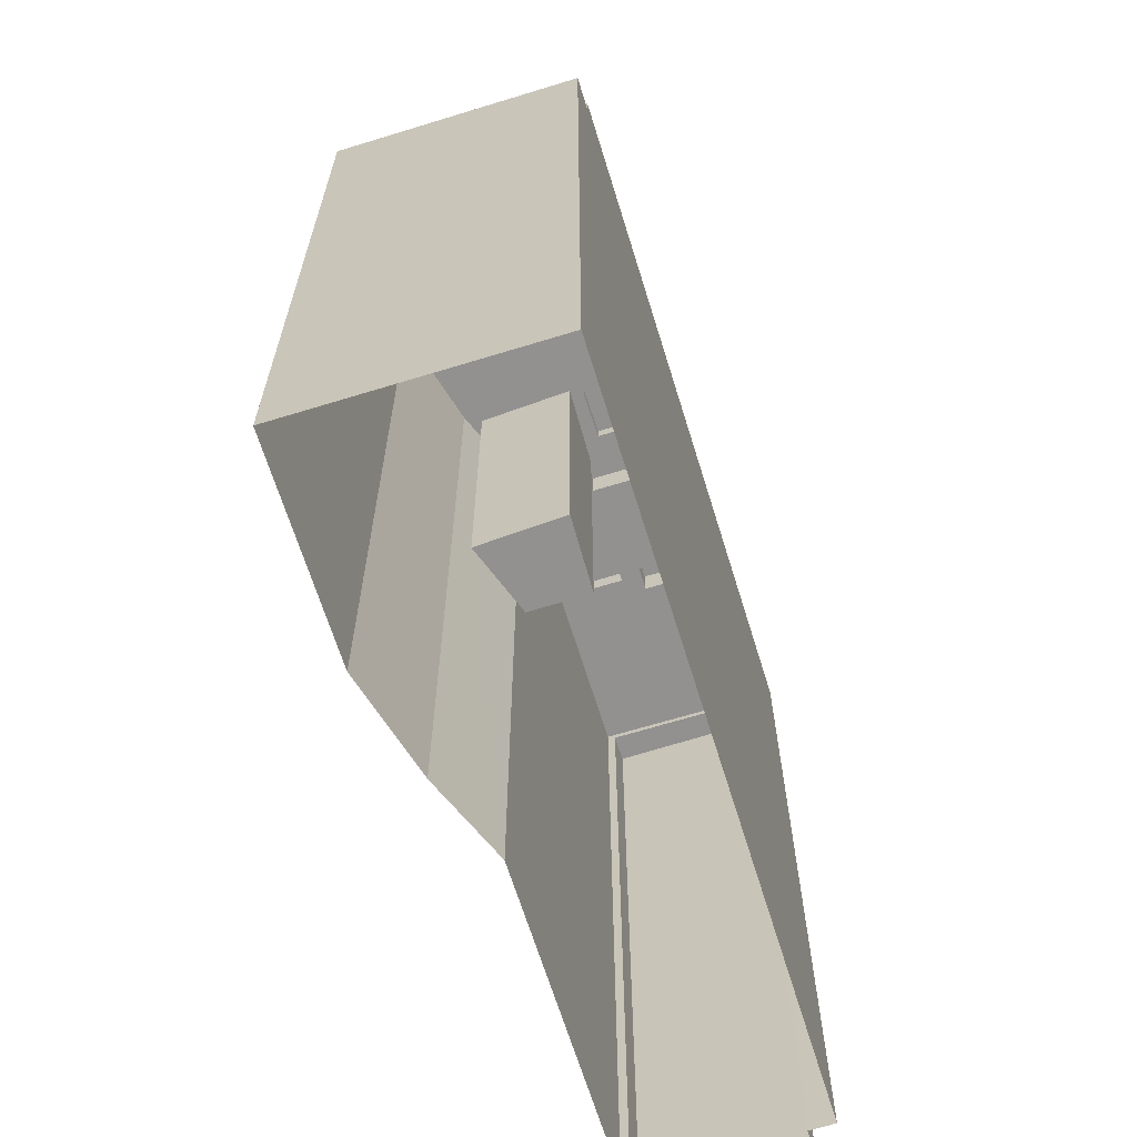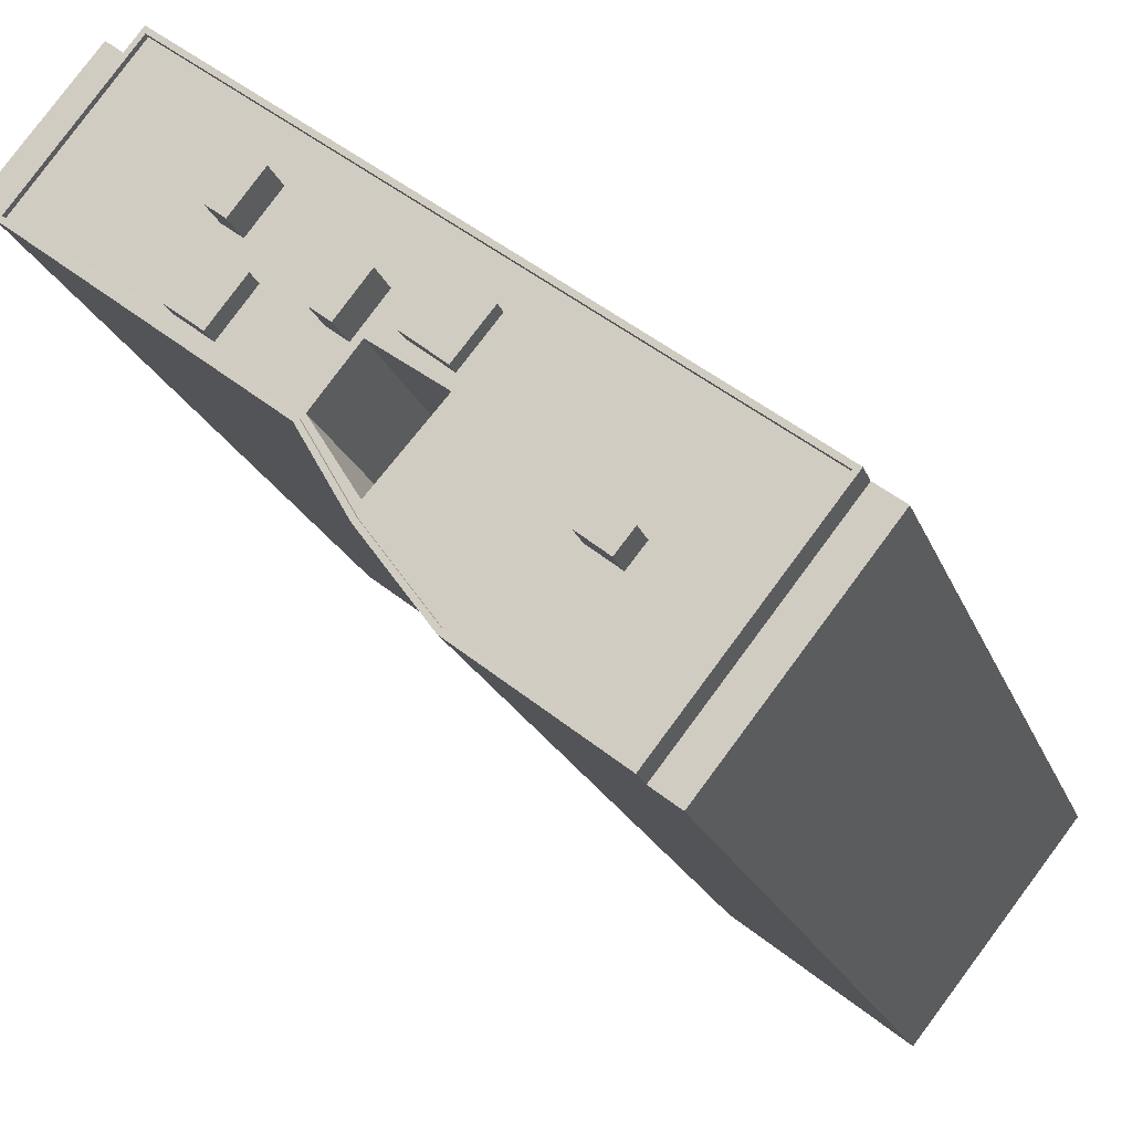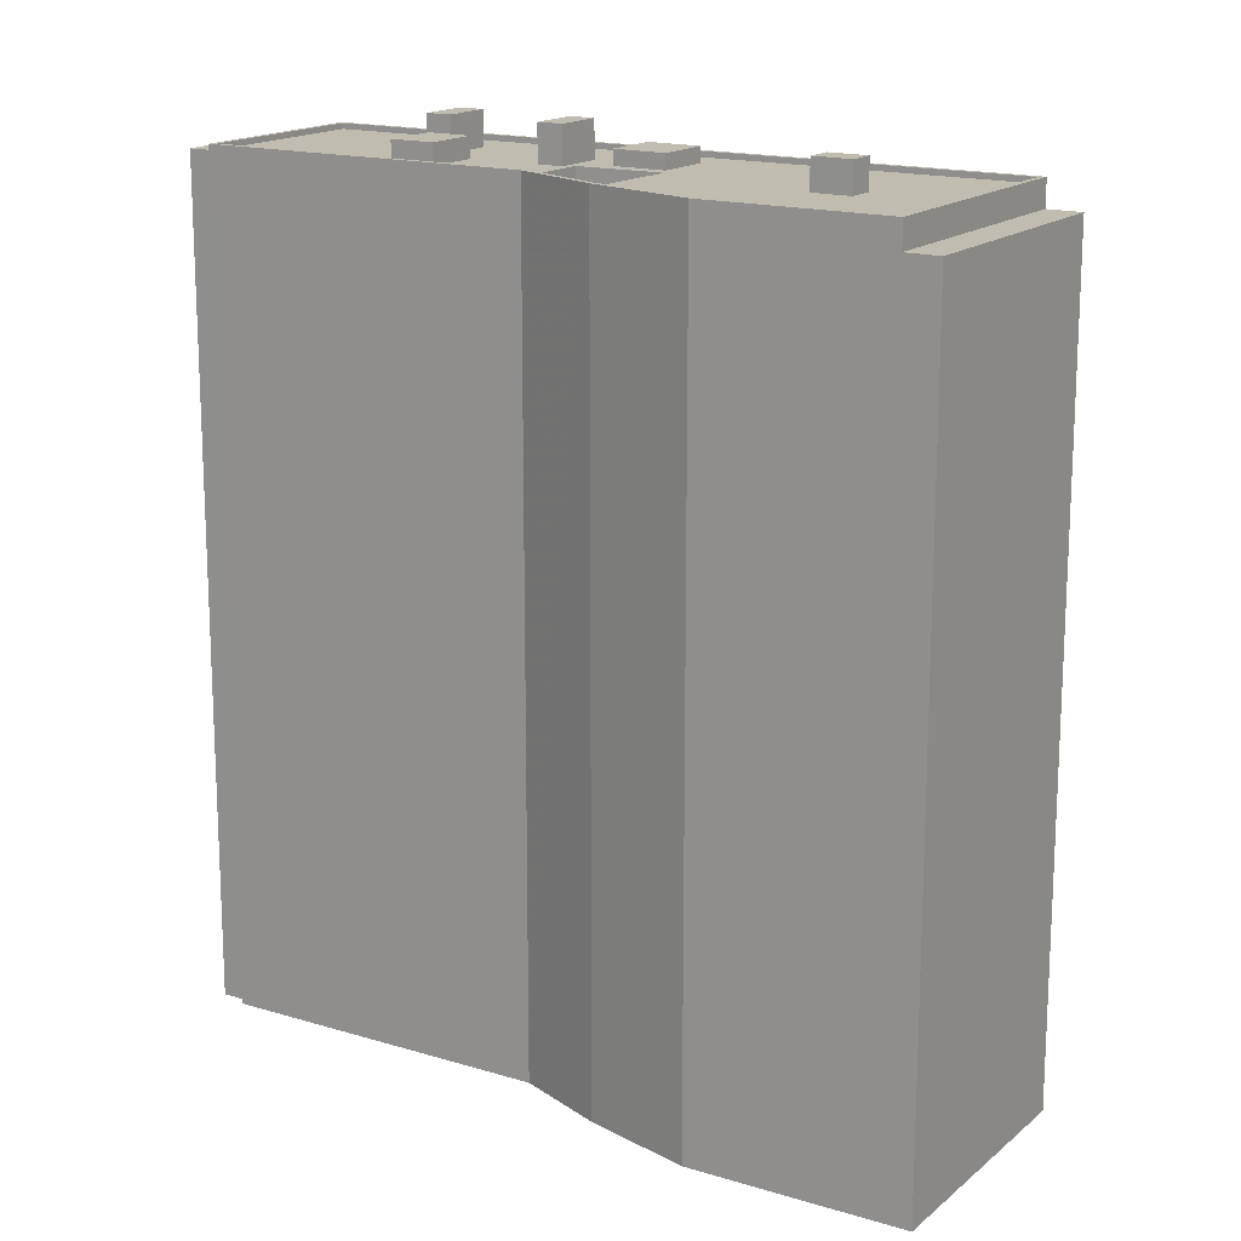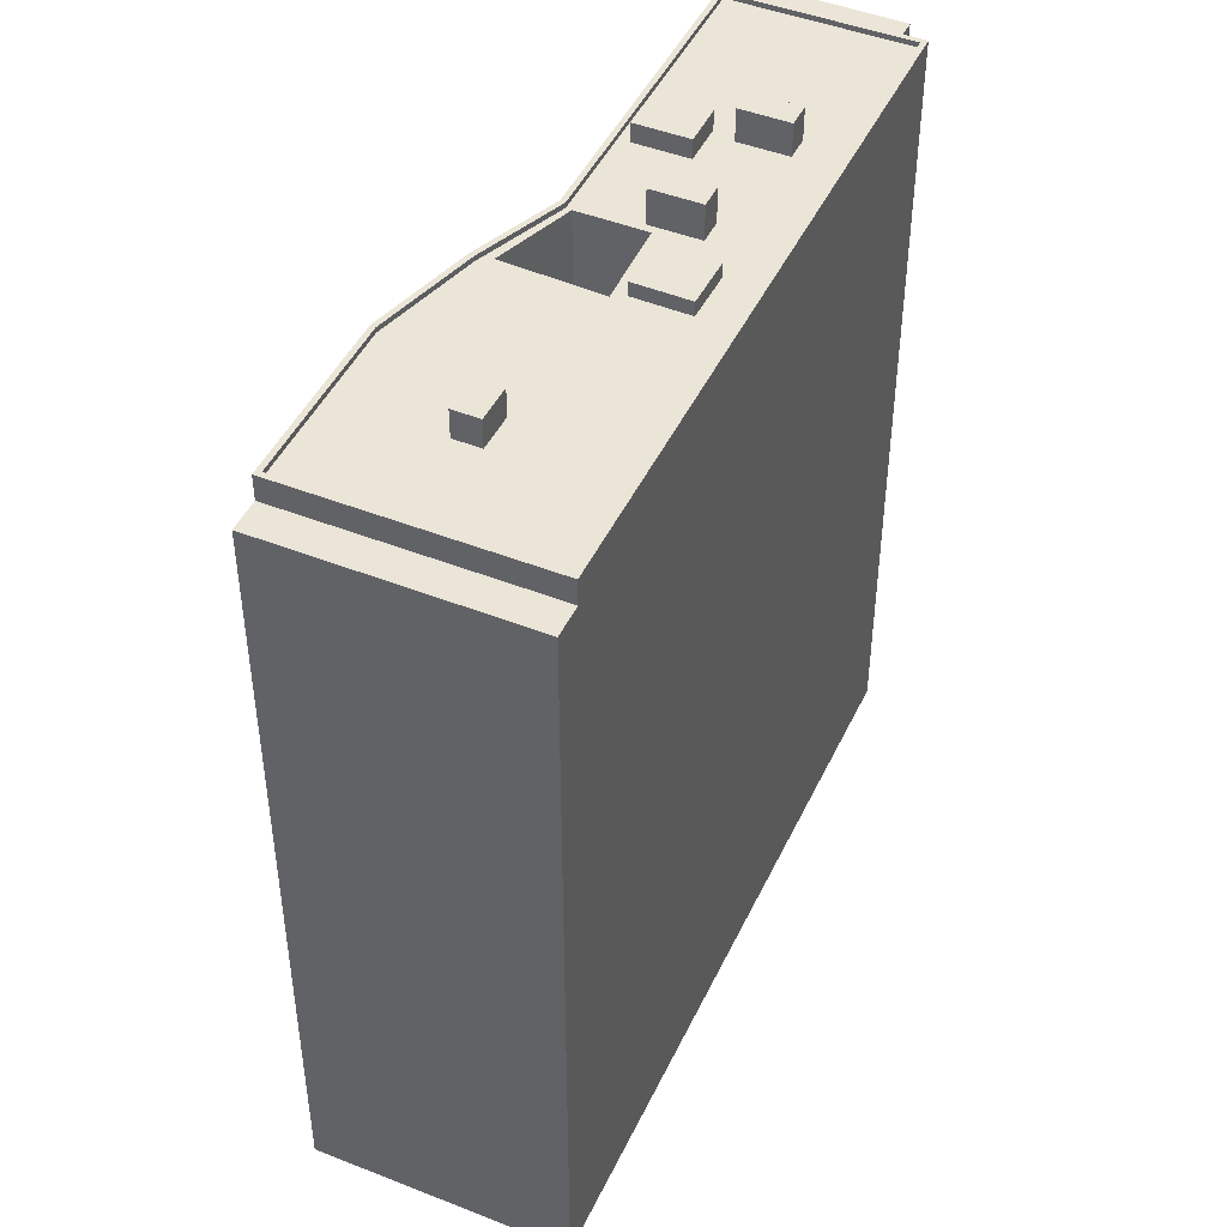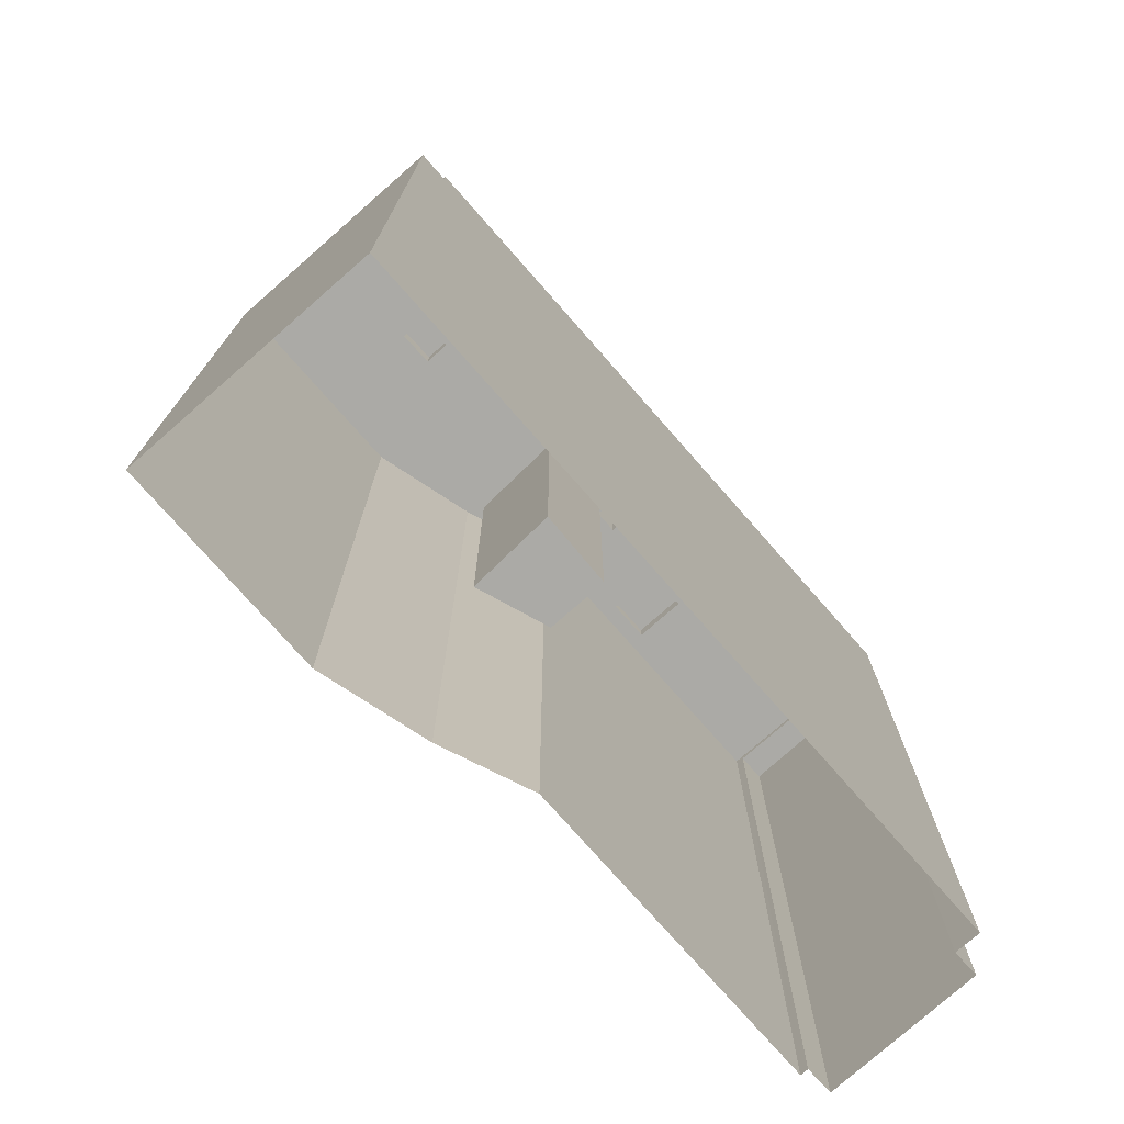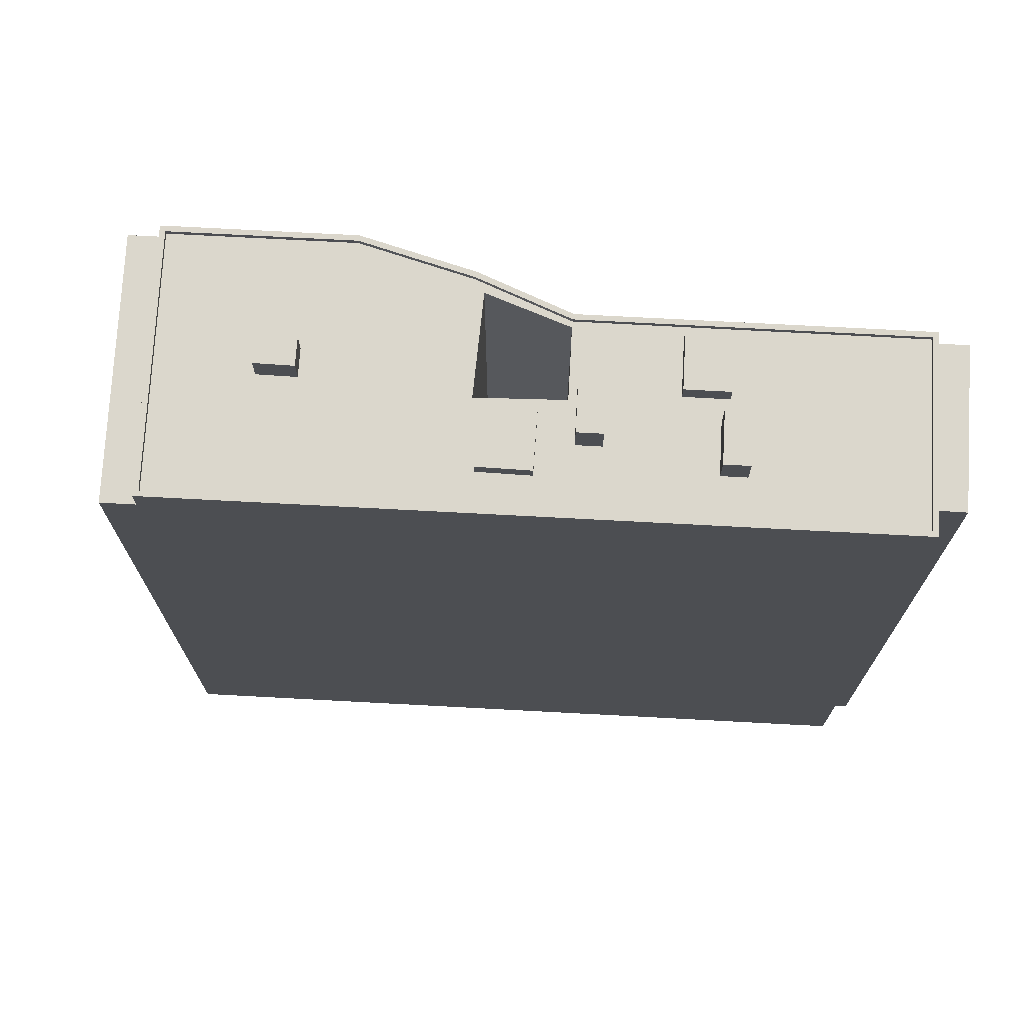
<metadata>
{"format":"obj","ext":"obj","renderer":"f3d","projection":"perspective","resolution":1024,"background":"white","views":[{"elev":-66.1,"azim":68.5,"up":"+Z"},{"elev":-21.0,"azim":17.3,"up":"+Y"},{"elev":16.4,"azim":-6.8,"up":"+Z"},{"elev":45.8,"azim":75.7,"up":"+Z"},{"elev":-75.8,"azim":92.6,"up":"+Z"},{"elev":73.2,"azim":144.4,"up":"+Z"}]}
</metadata>
<code>
v -7773 -3.732e+04 45.3
v -7775 -3.732e+04 45.3
v -7775 -3.732e+04 44.62
v -7773 -3.732e+04 44.62
v -7773 -3.732e+04 45.3
v -7773 -3.732e+04 44.62
v -7771 -3.732e+04 45.3
v -7771 -3.732e+04 44.62
v -7766 -3.734e+04 43.66
v -7767 -3.734e+04 43.66
v -7766 -3.734e+04 6.813
v -7774 -3.733e+04 6.817
v -7774 -3.733e+04 44.87
v -7767 -3.734e+04 44.87
v -7777 -3.733e+04 6.819
v -7777 -3.733e+04 44.87
v -7779 -3.733e+04 6.821
v -7779 -3.733e+04 44.87
v -7791 -3.732e+04 44.88
v -7791 -3.732e+04 6.828
v -7785 -3.731e+04 6.827
v -7786 -3.731e+04 6.827
v -7786 -3.731e+04 44.57
v -7785 -3.731e+04 44.88
v -7791 -3.732e+04 44.57
v -7791 -3.732e+04 6.828
v -7759 -3.733e+04 44.87
v -7759 -3.733e+04 43.66
v -7758 -3.733e+04 6.811
v -7758 -3.733e+04 43.65
v -7767 -3.734e+04 44.62
v -7767 -3.734e+04 44.87
v -7763 -3.733e+04 44.62
v -7760 -3.733e+04 44.87
v -7760 -3.733e+04 44.62
v -7773 -3.733e+04 44.62
v -7773 -3.733e+04 44.87
v -7776 -3.733e+04 44.62
v -7776 -3.733e+04 44.87
v -7779 -3.733e+04 44.62
v -7779 -3.733e+04 44.87
v -7780 -3.732e+04 44.63
v -7784 -3.732e+04 44.63
v -7790 -3.732e+04 44.63
v -7790 -3.732e+04 44.88
v -7785 -3.731e+04 44.88
v -7785 -3.731e+04 44.63
v -7770 -3.732e+04 44.62
v -7779 -3.733e+04 44.62
v -7779 -3.733e+04 28.62
v -7777 -3.732e+04 44.62
v -7776 -3.732e+04 28.62
v -7776 -3.732e+04 44.62
v -7776 -3.733e+04 44.62
v -7776 -3.733e+04 28.62
v -7774 -3.733e+04 44.62
v -7773 -3.732e+04 28.62
v -7773 -3.732e+04 44.62
v -7774 -3.732e+04 44.62
v -7767 -3.733e+04 45.96
v -7767 -3.733e+04 45.96
v -7767 -3.733e+04 44.62
v -7767 -3.733e+04 44.62
v -7769 -3.733e+04 45.96
v -7769 -3.733e+04 44.62
v -7768 -3.733e+04 45.96
v -7768 -3.733e+04 44.62
v -7776 -3.732e+04 44.62
v -7776 -3.732e+04 46.28
v -7776 -3.732e+04 46.28
v -7776 -3.732e+04 44.62
v -7777 -3.732e+04 44.62
v -7777 -3.732e+04 46.28
v -7778 -3.732e+04 44.62
v -7778 -3.732e+04 46.28
v -7777 -3.732e+04 44.62
v -7781 -3.732e+04 44.63
v -7780 -3.732e+04 46.18
v -7780 -3.732e+04 44.63
v -7781 -3.732e+04 46.18
v -7781 -3.732e+04 46.18
v -7781 -3.732e+04 44.63
v -7782 -3.732e+04 44.63
v -7781 -3.732e+04 44.63
v -7782 -3.732e+04 46.18
v -7787 -3.731e+04 6.827
v -7787 -3.731e+04 44.57
v -7792 -3.731e+04 44.57
v -7792 -3.731e+04 6.828
v -7782 -3.732e+04 44.63
v -7780 -3.732e+04 45.55
v -7780 -3.732e+04 44.63
v -7782 -3.732e+04 45.55
v -7782 -3.732e+04 44.63
v -7782 -3.732e+04 45.55
v -7784 -3.732e+04 45.55
v -7784 -3.732e+04 44.63
f 11 12 29
f 17 21 29
f 29 12 15
f 17 20 26
f 17 29 15
f 86 22 89
f 22 26 89
f 22 21 17
f 22 17 26
f 1 2 3
f 4 1 3
f 3 5 6
f 3 2 5
f 6 7 8
f 6 5 7
f 7 1 4
f 8 7 4
f 9 10 11
f 11 10 12
f 12 10 13
f 10 14 13
f 13 15 12
f 13 16 15
f 16 17 15
f 16 18 17
f 18 19 20
f 17 18 20
f 21 22 23
f 23 24 21
f 24 23 19
f 20 25 26
f 19 25 20
f 23 25 19
f 24 27 28
f 24 28 21
f 28 29 21
f 28 30 29
f 10 27 14
f 10 28 27
f 31 32 33
f 33 34 35
f 33 32 34
f 32 31 36
f 37 32 36
f 37 36 38
f 39 37 38
f 39 38 40
f 41 39 40
f 42 43 41
f 40 42 41
f 43 44 45
f 41 43 45
f 46 44 47
f 46 45 44
f 35 34 48
f 48 46 47
f 48 34 46
f 49 50 51
f 51 52 53
f 51 50 52
f 50 54 55
f 50 49 54
f 56 57 55
f 55 54 56
f 58 57 56
f 53 52 59
f 59 57 58
f 59 52 57
f 30 11 29
f 30 9 11
f 60 61 62
f 63 60 62
f 61 64 65
f 62 61 65
f 65 66 67
f 65 64 66
f 67 60 63
f 67 66 60
f 68 69 70
f 71 68 70
f 72 71 70
f 73 72 70
f 74 72 73
f 75 74 73
f 74 75 76
f 75 69 76
f 69 68 76
f 77 78 79
f 77 80 78
f 78 81 82
f 79 78 82
f 83 84 85
f 84 82 81
f 85 84 81
f 83 80 77
f 83 85 80
f 23 86 87
f 23 22 86
f 25 88 89
f 26 25 89
f 87 86 89
f 88 87 89
f 90 91 92
f 90 93 91
f 91 94 92
f 91 95 94
f 95 96 97
f 94 95 97
f 97 96 93
f 90 97 93
f 7 5 2
f 1 7 2
f 83 47 44
f 44 43 97
f 79 48 47
f 8 48 6
f 53 59 3
f 72 51 53
f 3 59 4
f 3 6 71
f 72 53 71
f 90 83 97
f 68 71 6
f 82 76 68
f 90 84 83
f 82 68 79
f 79 47 77
f 83 77 47
f 97 83 44
f 79 6 48
f 53 3 71
f 68 6 79
f 45 19 18
f 45 18 41
f 37 16 13
f 32 13 14
f 41 18 39
f 18 16 39
f 39 16 37
f 32 37 13
f 14 27 34
f 14 34 32
f 24 19 45
f 24 34 27
f 45 46 24
f 34 24 46
f 33 35 63
f 35 48 67
f 67 58 56
f 67 48 8
f 63 35 67
f 59 58 4
f 4 58 8
f 58 67 8
f 62 33 63
f 31 33 62
f 31 62 36
f 65 67 56
f 36 65 38
f 40 54 49
f 56 54 38
f 38 54 40
f 62 65 36
f 65 56 38
f 40 49 42
f 51 72 49
f 42 49 74
f 49 72 74
f 84 90 82
f 82 92 76
f 43 94 97
f 76 92 74
f 74 94 42
f 42 94 43
f 92 82 90
f 74 92 94
f 50 57 52
f 50 55 57
f 28 9 30
f 28 10 9
f 66 61 60
f 66 64 61
f 75 70 69
f 75 73 70
f 81 78 80
f 85 81 80
f 23 87 88
f 25 23 88
f 93 95 91
f 93 96 95

</code>
